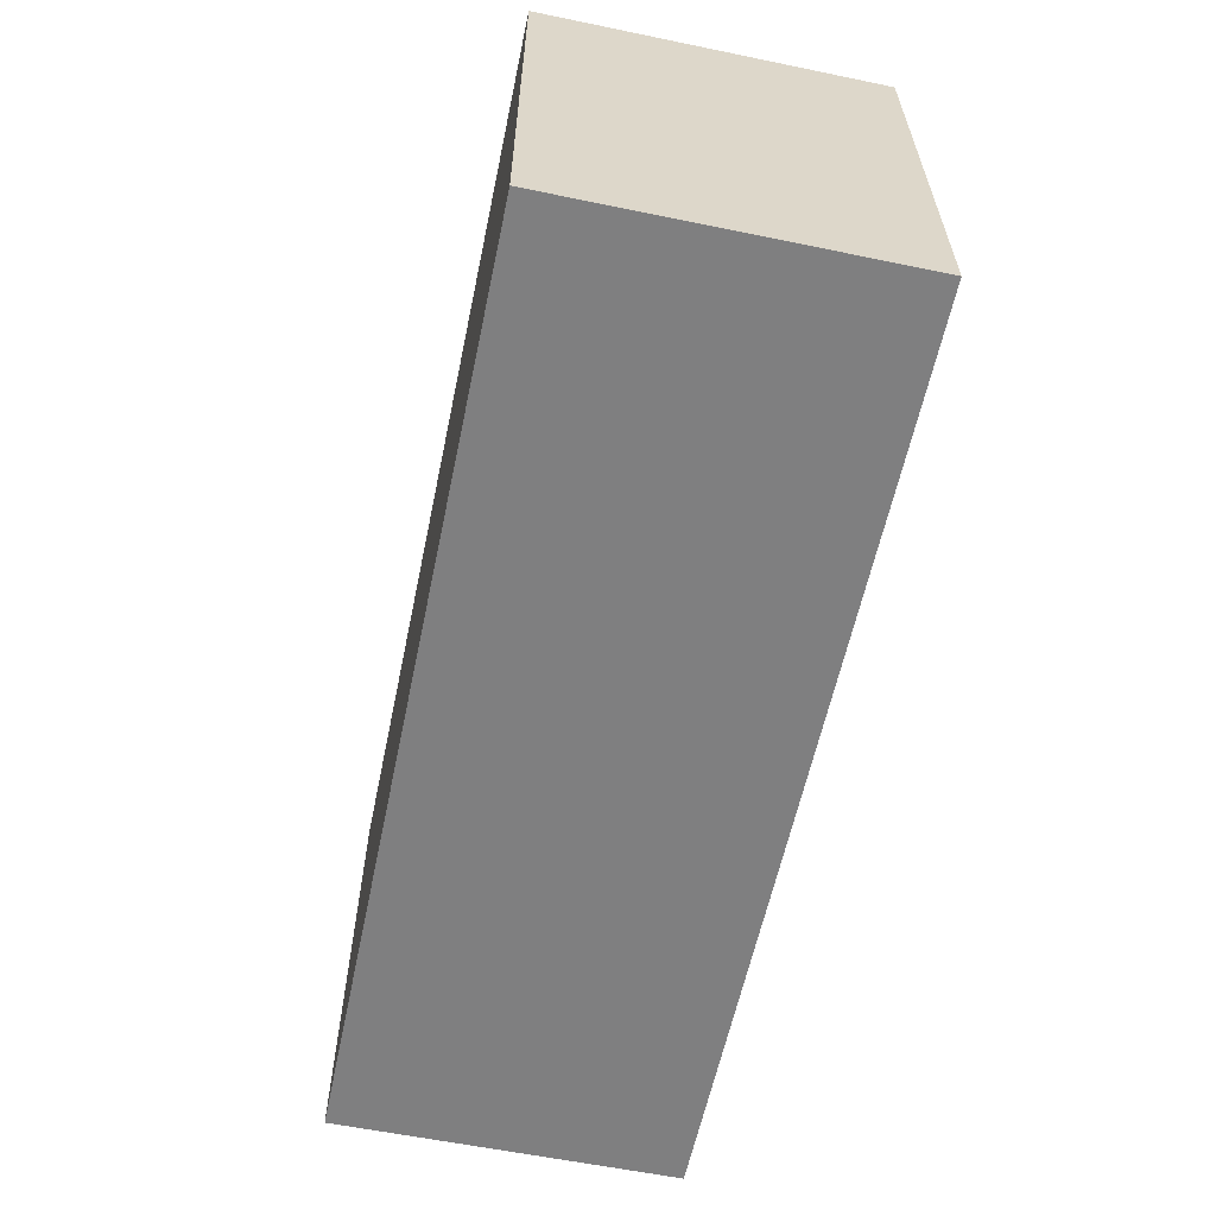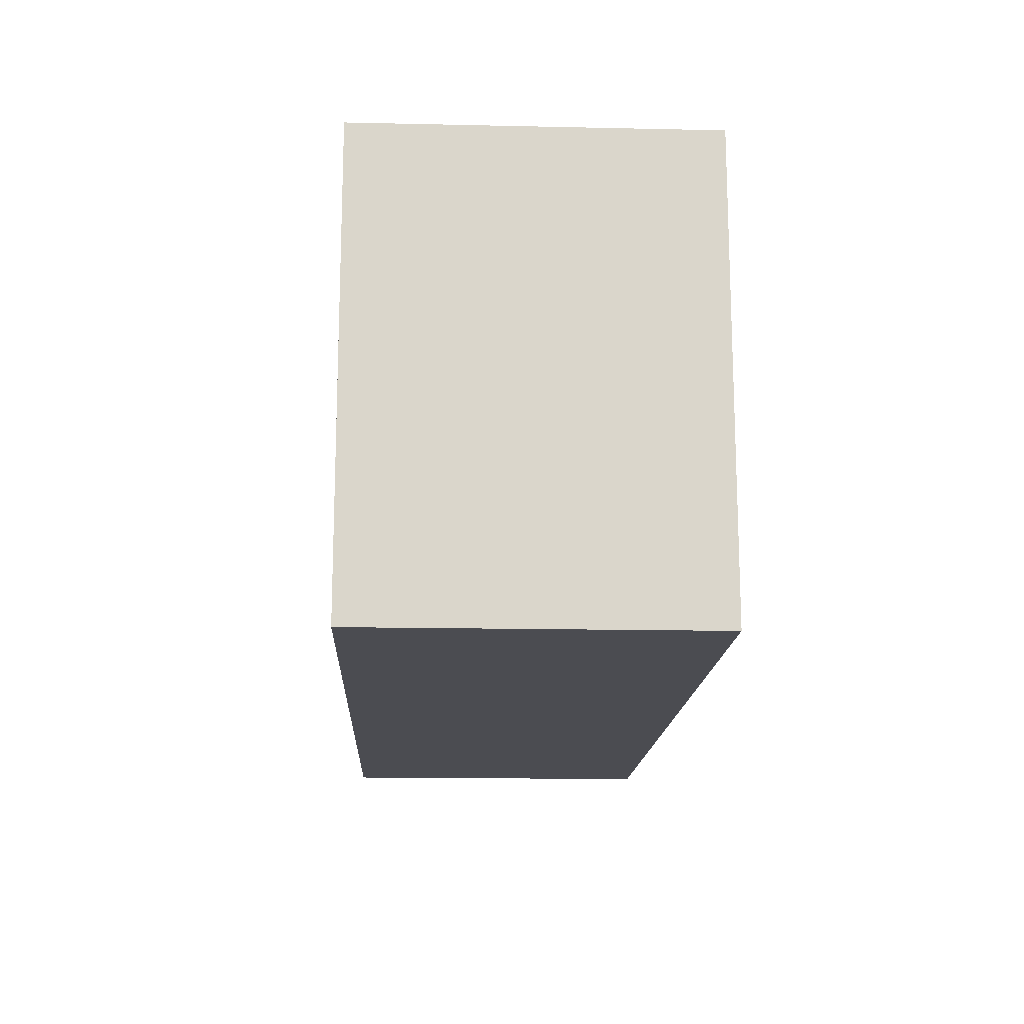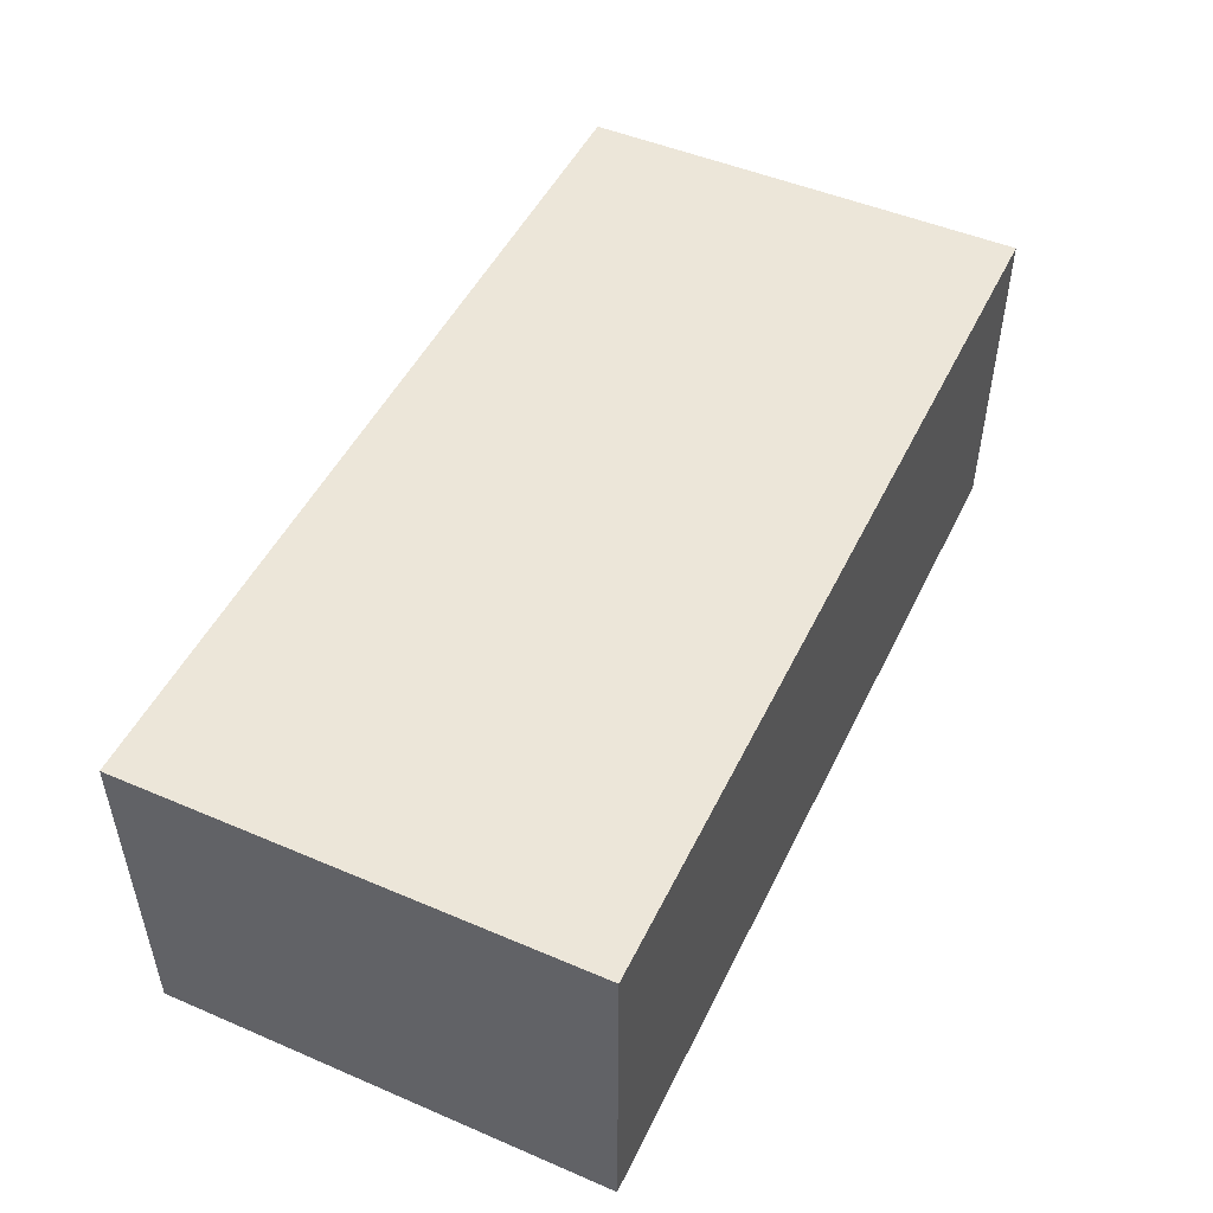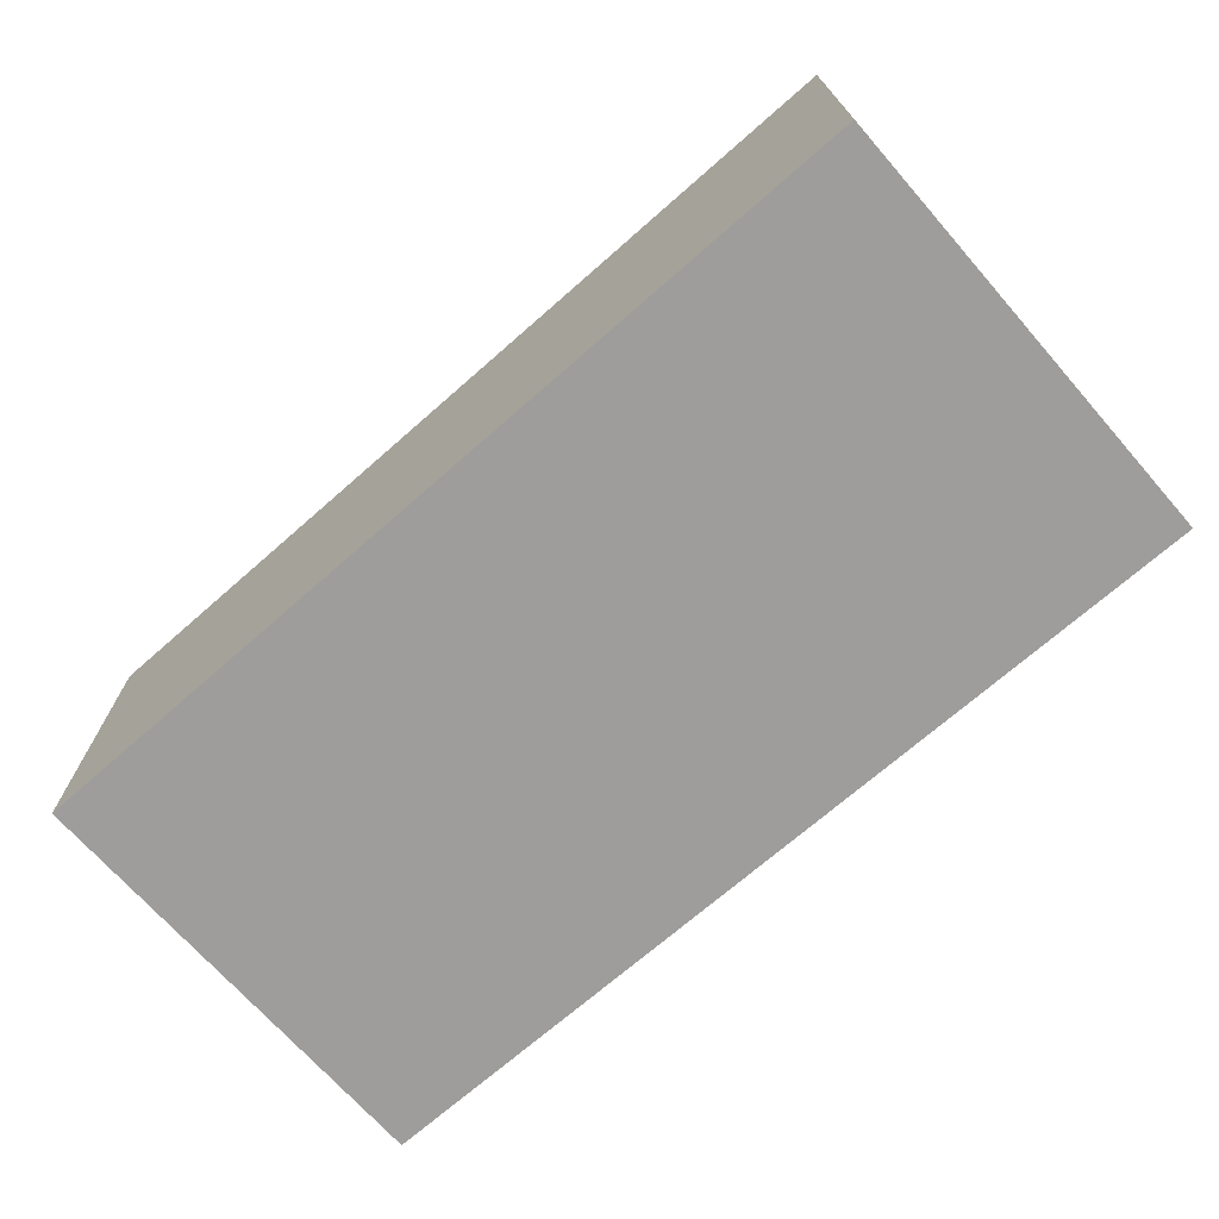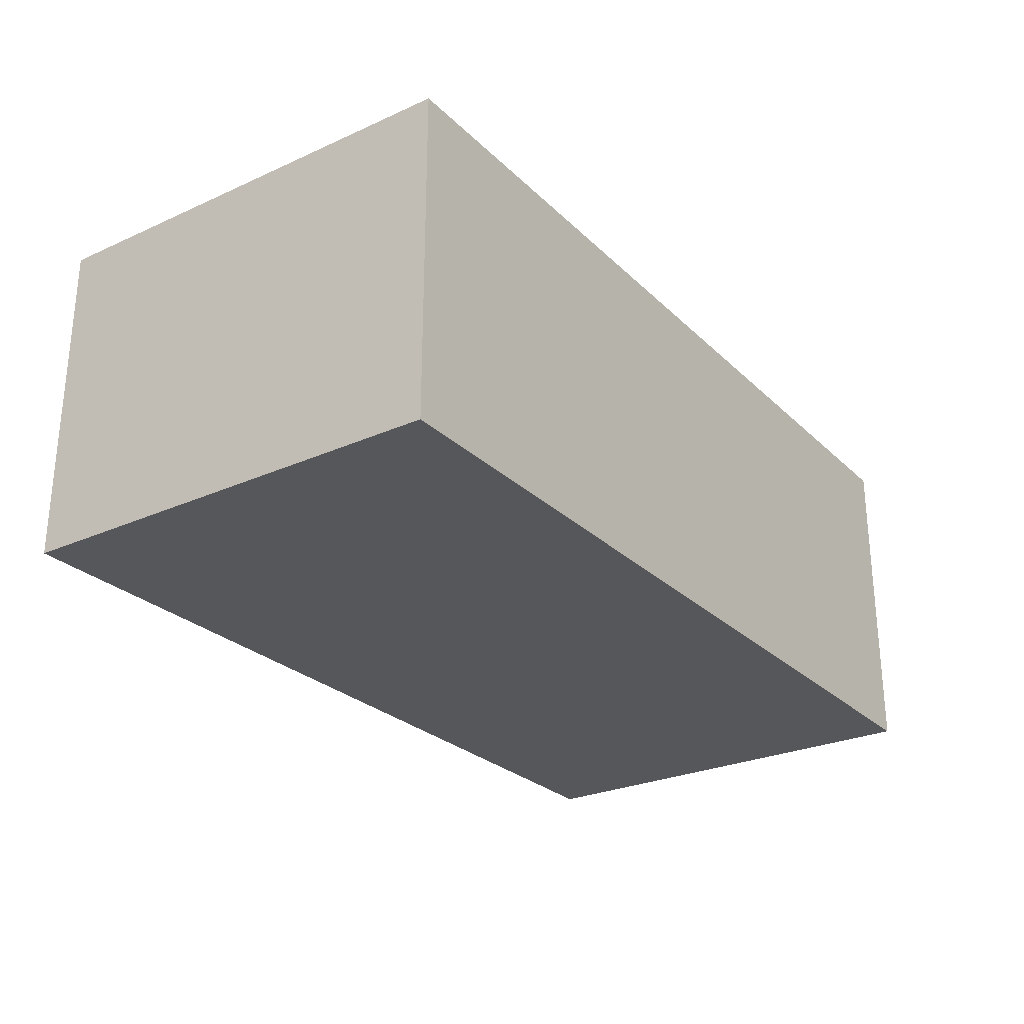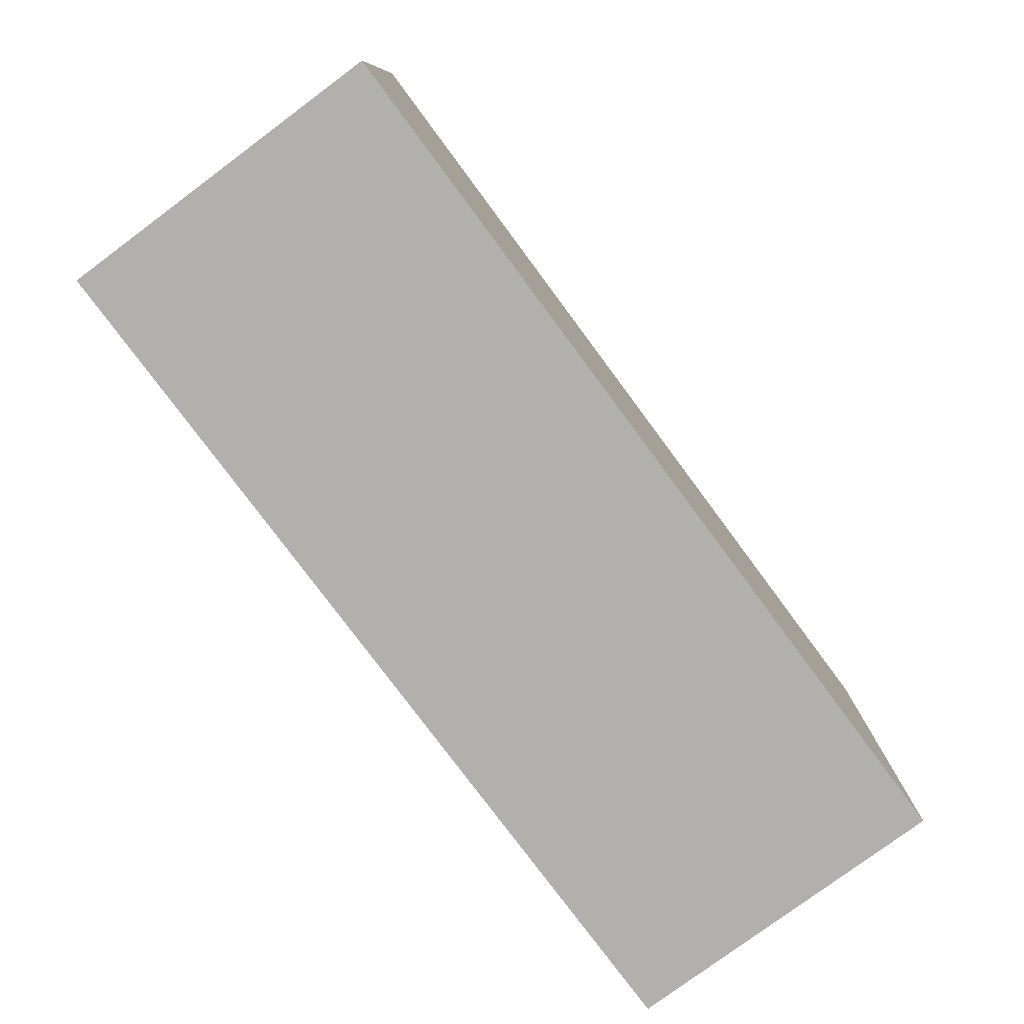
<metadata>
{"format":"obj","ext":"obj","renderer":"f3d","projection":"perspective","resolution":1024,"background":"white","views":[{"elev":-59.8,"azim":78.1,"up":"+Y"},{"elev":-15.5,"azim":-92.6,"up":"+Y"},{"elev":49.2,"azim":115.3,"up":"+Z"},{"elev":-70.6,"azim":41.3,"up":"+Z"},{"elev":-26.8,"azim":-55.1,"up":"+Z"},{"elev":-78.6,"azim":126.6,"up":"+Y"}]}
</metadata>
<code>
v -0.05193 -0.02568 -0.01912
v -0.05193 -0.02568 0.01912
v -0.05193 0.02568 -0.01912
v -0.05193 0.02568 0.01912
v 0.05193 -0.02568 -0.01912
v 0.05193 -0.02568 0.01912
v 0.05193 0.02568 -0.01912
v 0.05193 0.02568 0.01912
f 2 4 1
f 5 2 1
f 1 4 3
f 3 5 1
f 2 8 4
f 6 2 5
f 6 8 2
f 4 8 3
f 7 5 3
f 3 8 7
f 7 6 5
f 8 6 7

</code>
